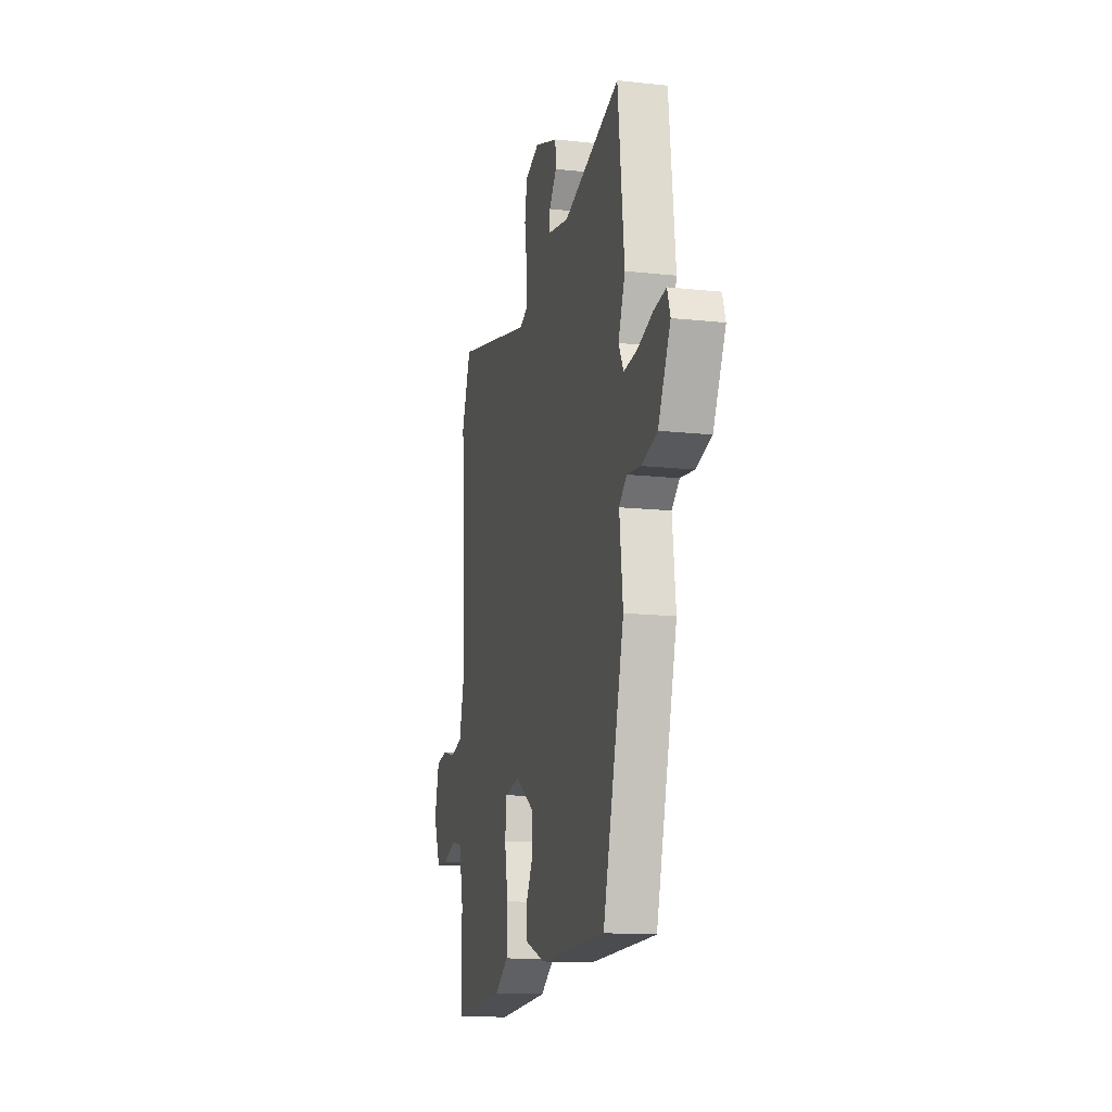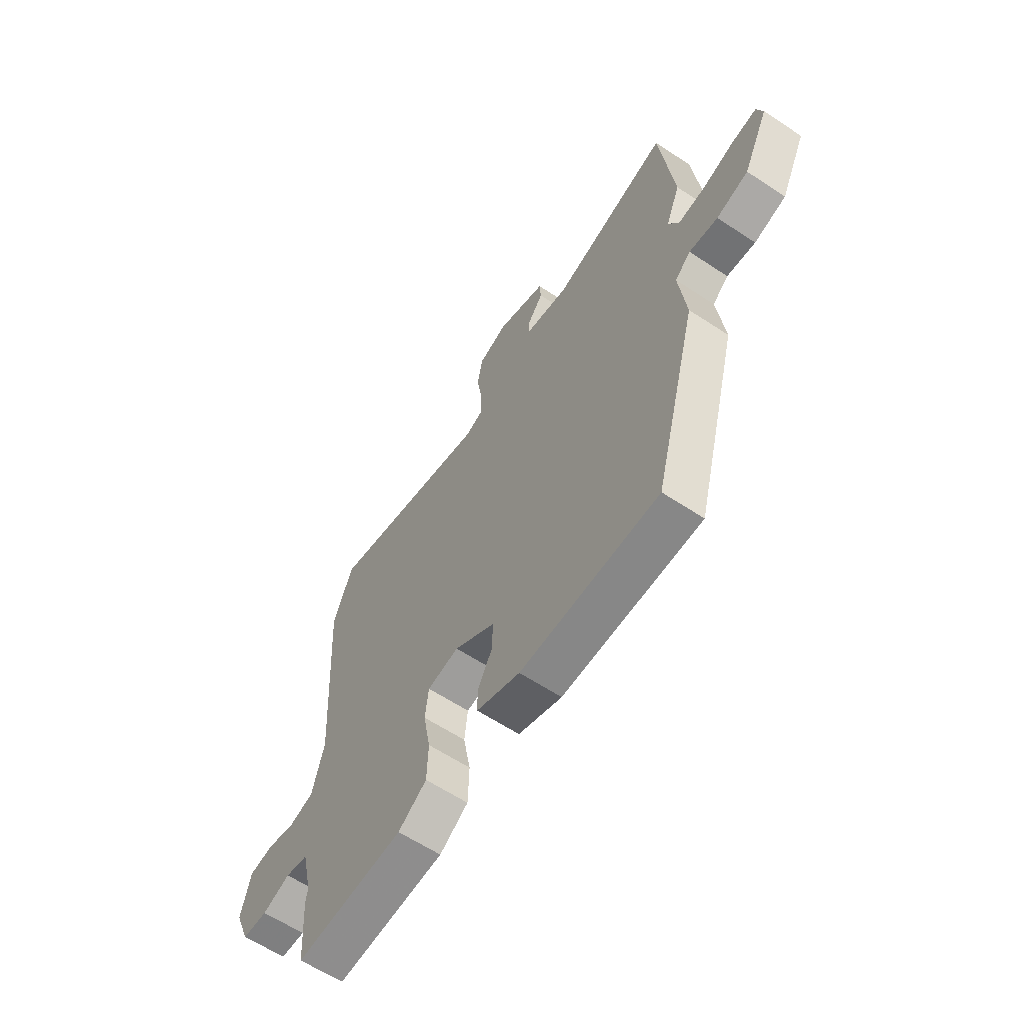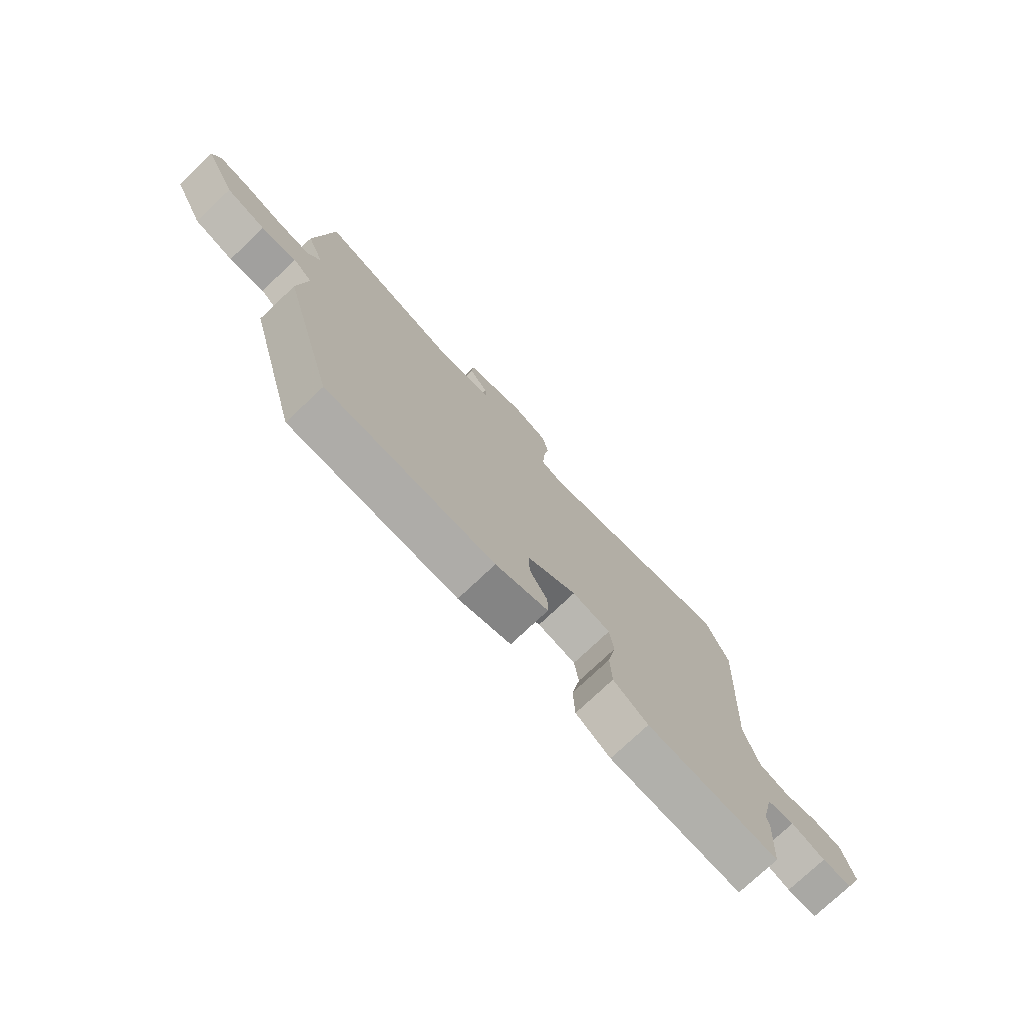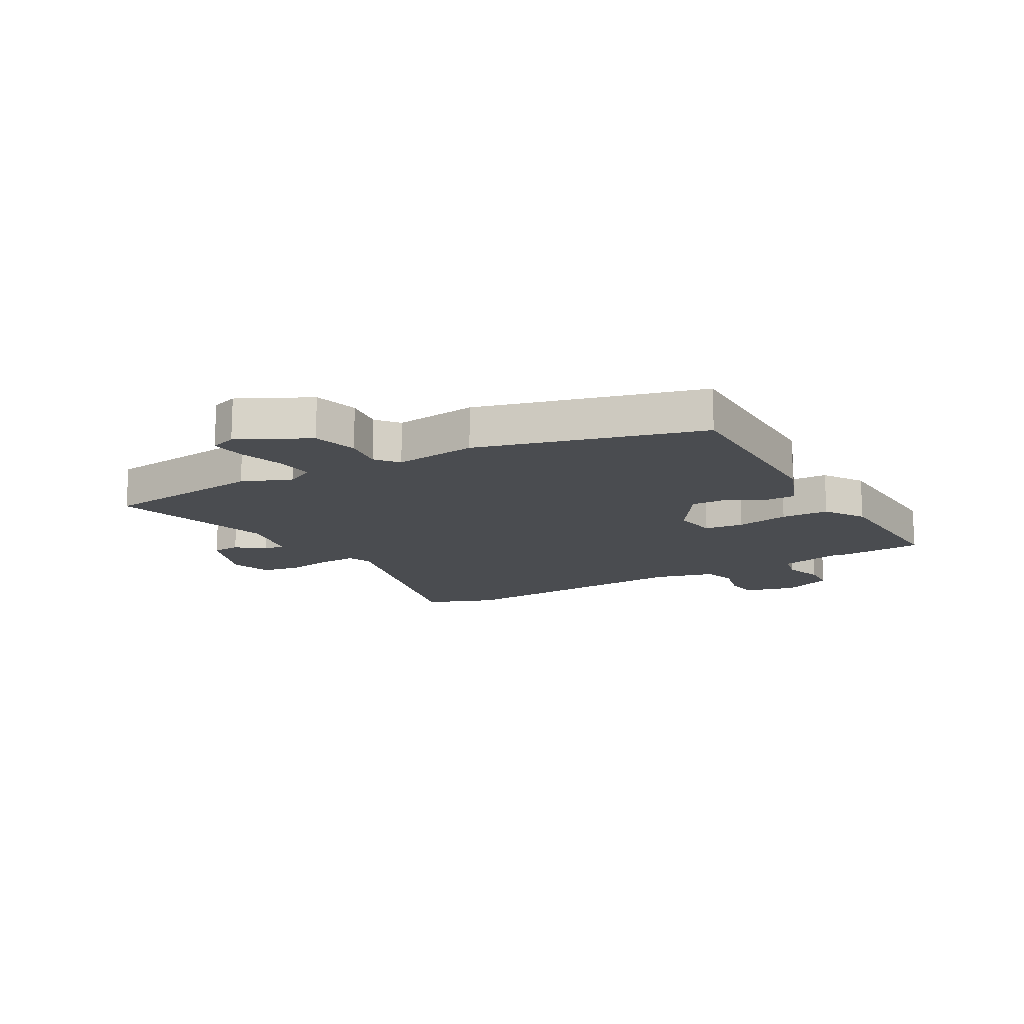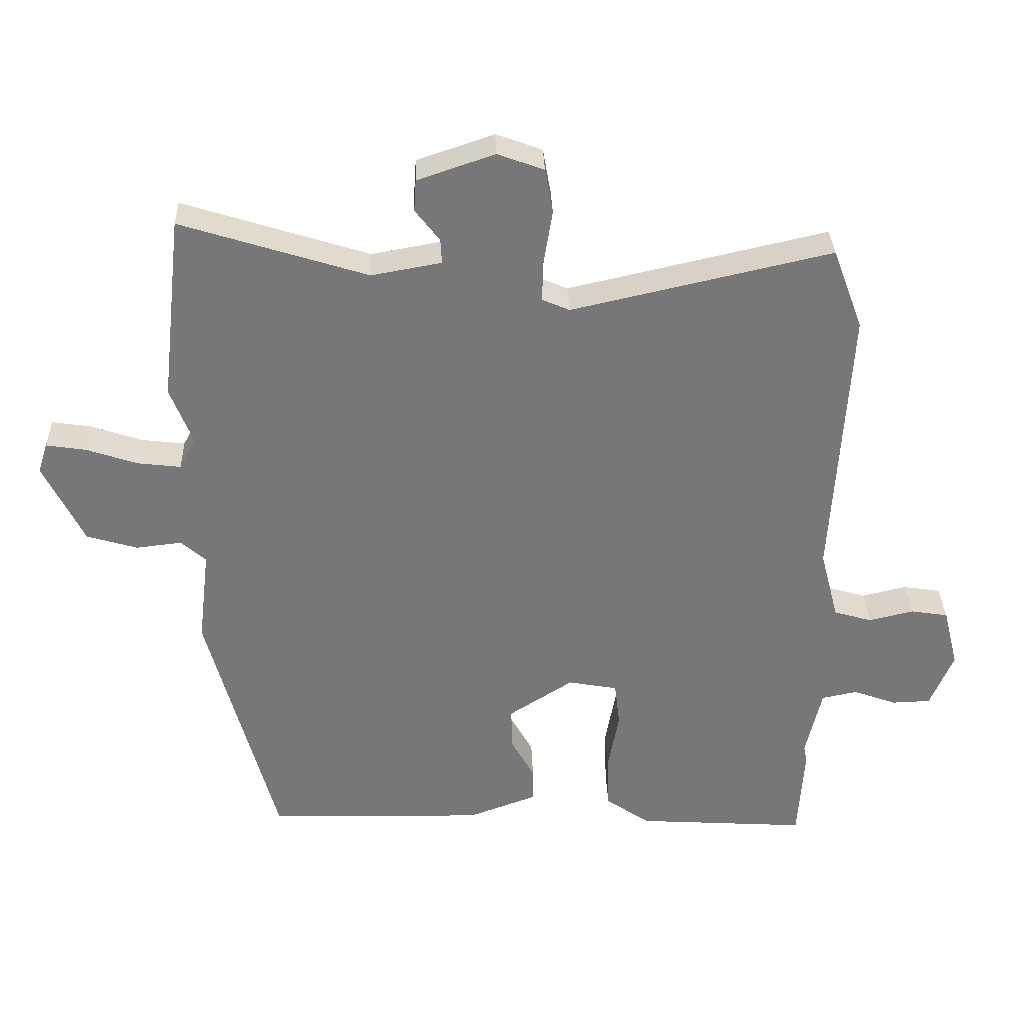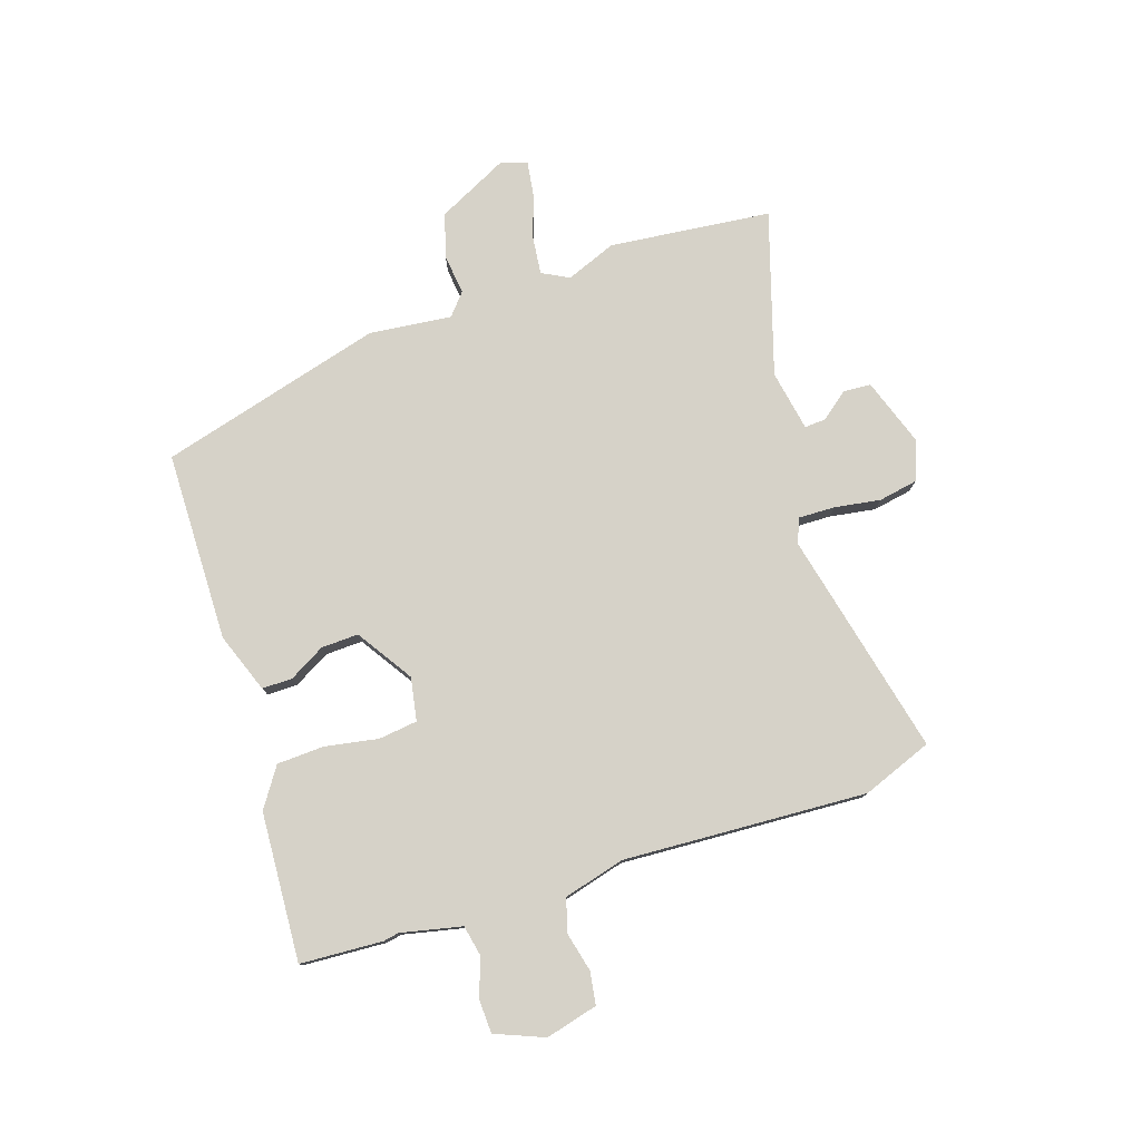
<metadata>
{"format":"obj","ext":"obj","renderer":"f3d","projection":"perspective","resolution":1024,"background":"white","views":[{"elev":-14.1,"azim":76.4,"up":"+Z"},{"elev":-61.4,"azim":56.0,"up":"+Z"},{"elev":-76.2,"azim":133.3,"up":"+Z"},{"elev":-15.0,"azim":119.0,"up":"+Y"},{"elev":32.9,"azim":178.1,"up":"+Z"},{"elev":78.3,"azim":-108.5,"up":"+Y"}]}
</metadata>
<code>
v -0.529 0.07 0.423
v -0.483 0.07 0.545
v -0.09 0.07 0.456
v -0.048 0.07 0.474
v -0.05 0.07 0.537
v -0.063 0.07 0.617
v -0.051 0.07 0.685
v 0.019 0.07 0.711
v 0.136 0.07 0.671
v 0.139 0.07 0.623
v 0.102 0.07 0.575
v 0.1 0.07 0.538
v 0.206 0.07 0.519
v 0.488 0.07 0.608
v 0.52 0.07 0.326
v 0.486 0.07 0.239
v 0.511 0.07 0.192
v 0.577 0.07 0.2
v 0.654 0.07 0.226
v 0.714 0.07 0.235
v 0.729 0.07 0.19
v 0.668 0.07 0.066
v 0.591 0.07 0.043
v 0.522 0.07 0.051
v 0.484 0.07 0.018
v 0.501 0.07 -0.125
v 0.396 0.07 -0.516
v 0.065 0.07 -0.523
v -0.039 0.07 -0.485
v -0.039 0.07 -0.432
v -0.004 0.07 -0.369
v -0.002 0.07 -0.304
v -0.1 0.07 -0.241
v -0.175 0.07 -0.255
v -0.183 0.07 -0.323
v -0.166 0.07 -0.415
v -0.169 0.07 -0.498
v -0.237 0.07 -0.544
v -0.496 0.07 -0.561
v -0.505 0.07 -0.417
v -0.5 0.07 -0.39
v -0.524 0.07 -0.284
v -0.578 0.07 -0.273
v -0.644 0.07 -0.297
v -0.703 0.07 -0.295
v -0.738 0.07 -0.21
v -0.715 0.07 -0.119
v -0.658 0.07 -0.11
v -0.59 0.07 -0.126
v -0.532 0.07 -0.109
v -0.504 0.07 -0.002
v -0.529 0 0.423
v -0.483 0 0.545
v -0.09 0 0.456
v -0.048 0 0.474
v -0.05 0 0.537
v -0.063 0 0.617
v -0.051 0 0.685
v 0.019 0 0.711
v 0.136 0 0.671
v 0.139 0 0.623
v 0.102 0 0.575
v 0.1 0 0.538
v 0.206 0 0.519
v 0.488 0 0.608
v 0.52 0 0.326
v 0.486 0 0.239
v 0.511 0 0.192
v 0.577 0 0.2
v 0.654 0 0.226
v 0.714 0 0.235
v 0.729 0 0.19
v 0.668 0 0.066
v 0.591 0 0.043
v 0.522 0 0.051
v 0.484 0 0.018
v 0.501 0 -0.125
v 0.396 0 -0.516
v 0.065 0 -0.523
v -0.039 0 -0.485
v -0.039 0 -0.432
v -0.004 0 -0.369
v -0.002 0 -0.304
v -0.1 0 -0.241
v -0.175 0 -0.255
v -0.183 0 -0.323
v -0.166 0 -0.415
v -0.169 0 -0.498
v -0.237 0 -0.544
v -0.496 0 -0.561
v -0.505 0 -0.417
v -0.5 0 -0.39
v -0.524 0 -0.284
v -0.578 0 -0.273
v -0.644 0 -0.297
v -0.703 0 -0.295
v -0.738 0 -0.21
v -0.715 0 -0.119
v -0.658 0 -0.11
v -0.59 0 -0.126
v -0.532 0 -0.109
v -0.504 0 -0.002
f 47 48 49
f 46 47 49
f 45 46 49
f 44 45 49
f 43 44 49
f 42 43 49 50
f 41 42 50 51
f 39 40 41
f 38 39 41
f 37 38 41
f 36 37 41
f 35 36 41
f 34 35 41 51
f 29 30 31
f 28 29 31
f 27 28 31
f 26 27 31
f 25 26 31
f 25 31 32
f 24 25 32 33
f 22 23 24
f 21 22 24
f 20 21 24
f 19 20 24
f 18 19 24
f 33 34 51
f 24 33 51
f 18 24 51
f 17 18 51
f 13 14 15 16
f 9 10 11
f 8 9 11
f 7 8 11
f 6 7 11
f 5 6 11
f 4 5 11 12
f 1 2 3
f 51 1 3
f 17 51 3
f 16 17 3
f 4 12 13 16
f 3 4 16
f 100 99 98
f 100 98 97
f 100 97 96
f 100 96 95
f 100 95 94
f 101 100 94 93
f 102 101 93 92
f 92 91 90
f 92 90 89
f 92 89 88
f 92 88 87
f 92 87 86
f 102 92 86 85
f 82 81 80
f 82 80 79
f 82 79 78
f 82 78 77
f 82 77 76
f 83 82 76
f 84 83 76 75
f 75 74 73
f 75 73 72
f 75 72 71
f 75 71 70
f 75 70 69
f 102 85 84
f 102 84 75
f 102 75 69
f 102 69 68
f 67 66 65 64
f 62 61 60
f 62 60 59
f 62 59 58
f 62 58 57
f 62 57 56
f 63 62 56 55
f 54 53 52
f 54 52 102
f 54 102 68
f 54 68 67
f 67 64 63 55
f 67 55 54
f 1 52 53 2
f 2 53 54 3
f 3 54 55 4
f 4 55 56 5
f 5 56 57 6
f 6 57 58 7
f 7 58 59 8
f 8 59 60 9
f 9 60 61 10
f 10 61 62 11
f 11 62 63 12
f 12 63 64 13
f 13 64 65 14
f 14 65 66 15
f 15 66 67 16
f 16 67 68 17
f 17 68 69 18
f 18 69 70 19
f 19 70 71 20
f 20 71 72 21
f 21 72 73 22
f 22 73 74 23
f 23 74 75 24
f 24 75 76 25
f 25 76 77 26
f 26 77 78 27
f 27 78 79 28
f 28 79 80 29
f 29 80 81 30
f 30 81 82 31
f 31 82 83 32
f 32 83 84 33
f 33 84 85 34
f 34 85 86 35
f 35 86 87 36
f 36 87 88 37
f 37 88 89 38
f 38 89 90 39
f 39 90 91 40
f 40 91 92 41
f 41 92 93 42
f 42 93 94 43
f 43 94 95 44
f 44 95 96 45
f 45 96 97 46
f 46 97 98 47
f 47 98 99 48
f 48 99 100 49
f 49 100 101 50
f 50 101 102 51
f 51 102 52 1

</code>
